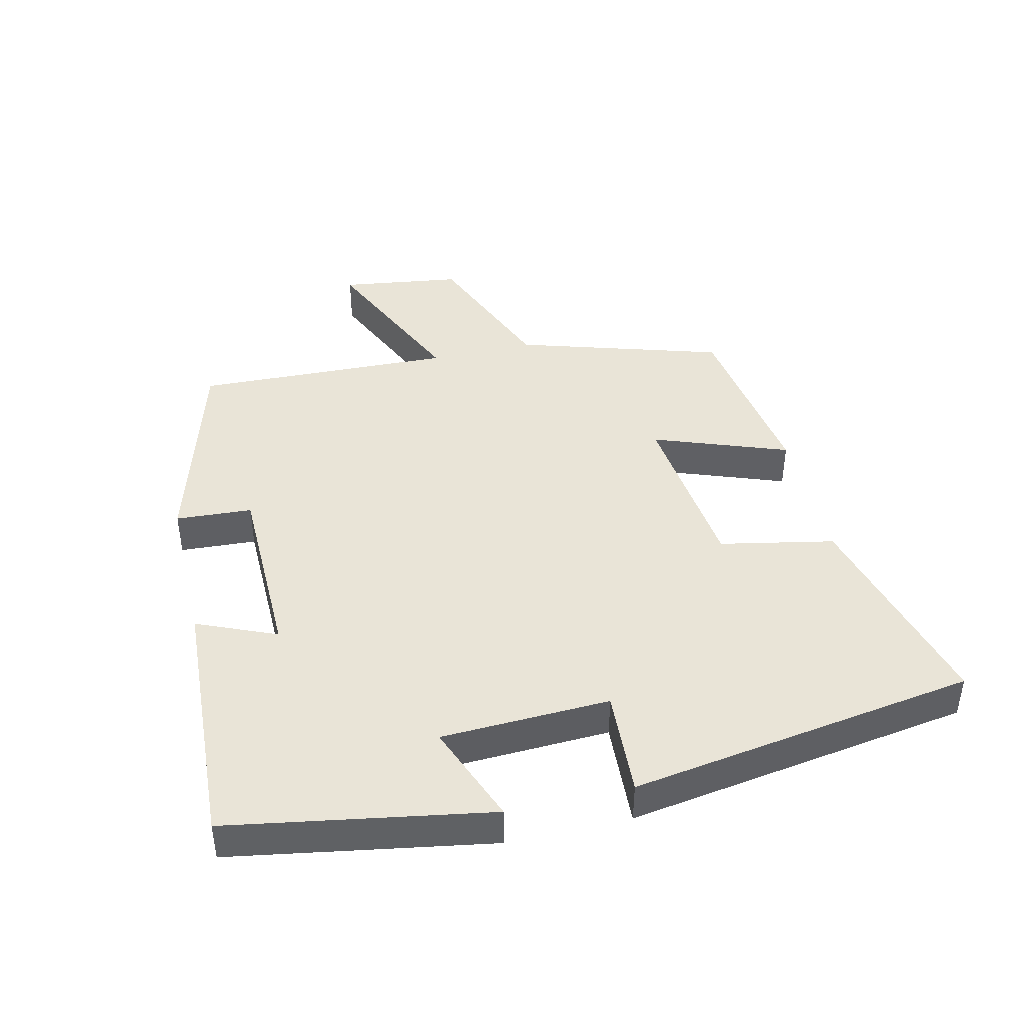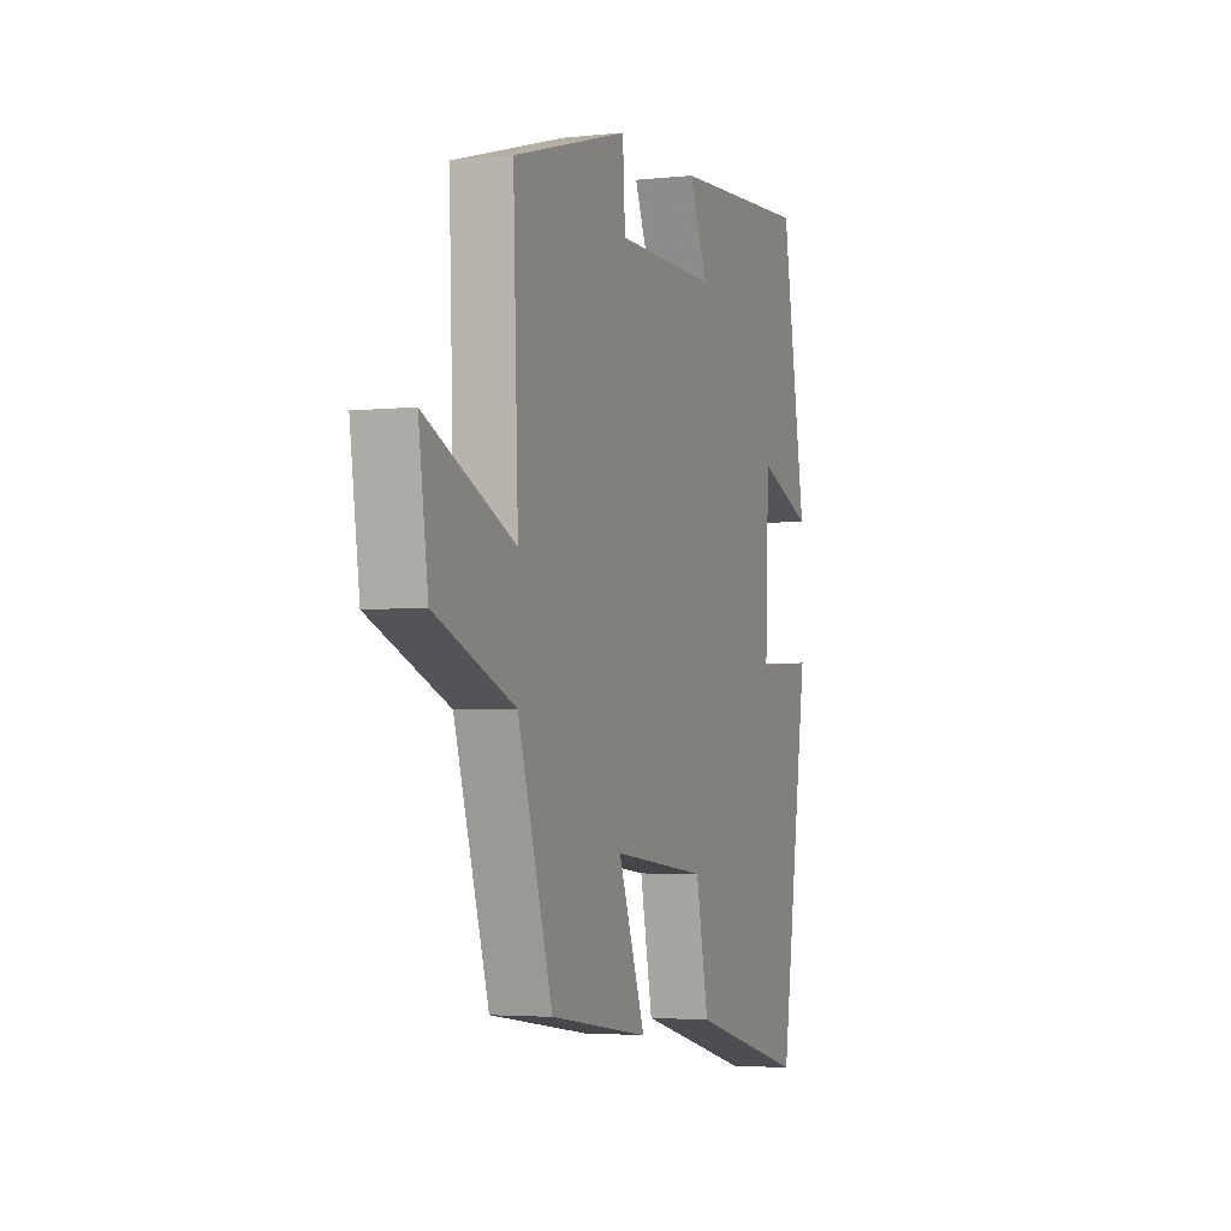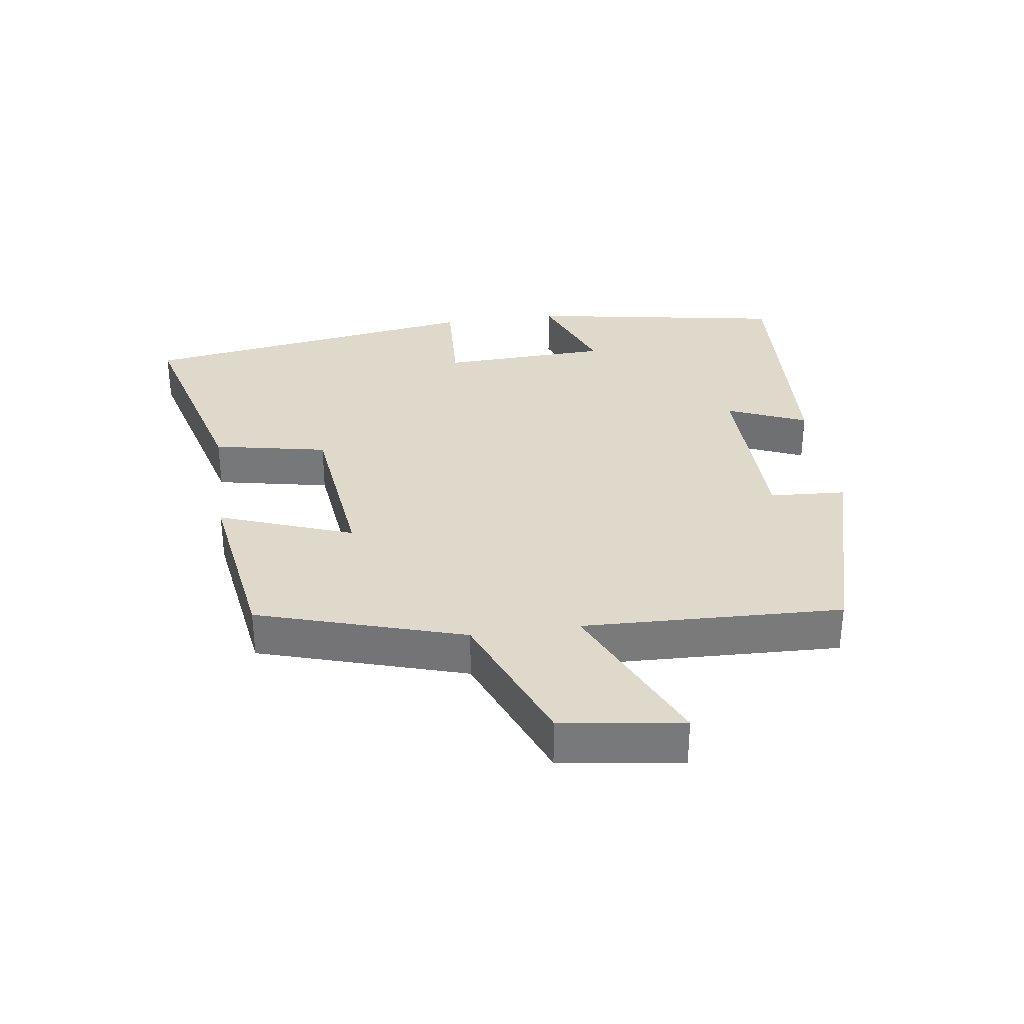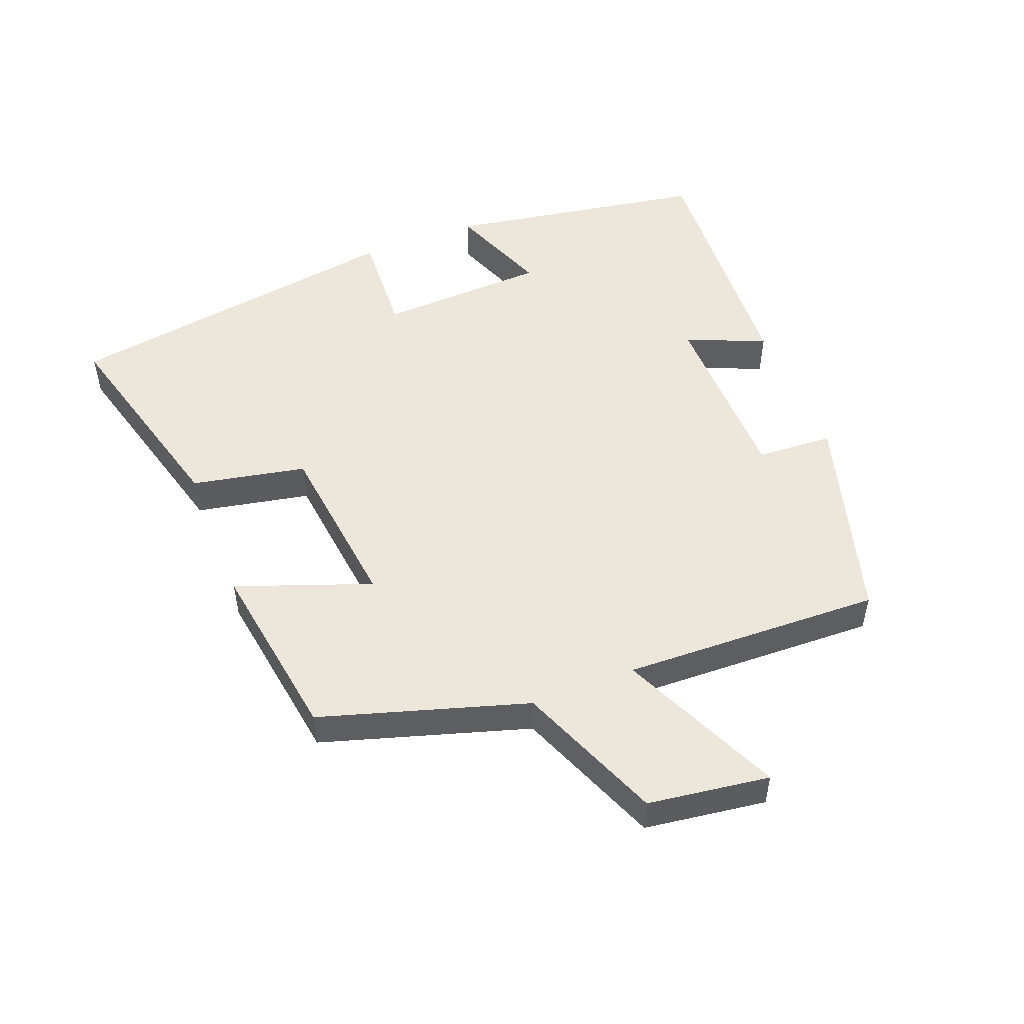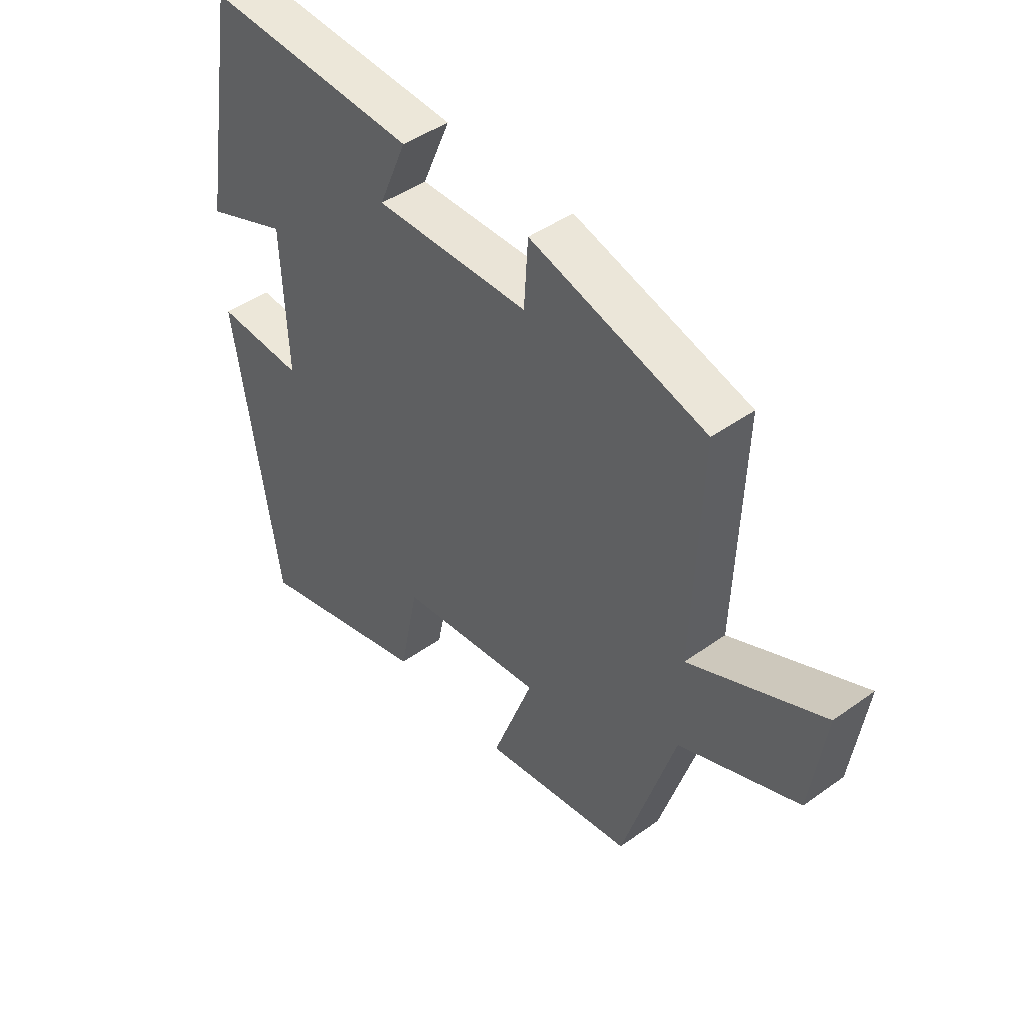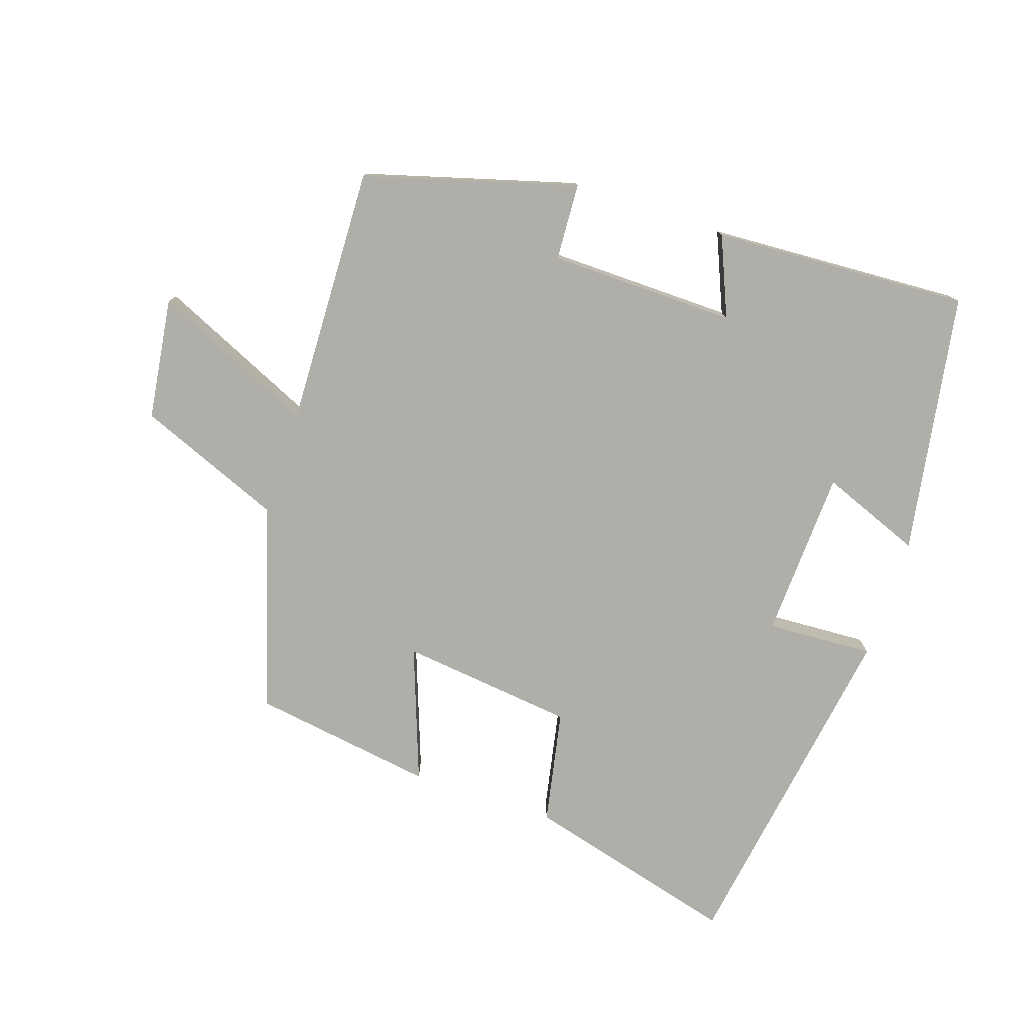
<metadata>
{"format":"obj","ext":"obj","renderer":"f3d","projection":"perspective","resolution":1024,"background":"white","views":[{"elev":43.1,"azim":76.7,"up":"+Y"},{"elev":-3.4,"azim":-69.8,"up":"+Z"},{"elev":32.3,"azim":-98.1,"up":"+Y"},{"elev":51.2,"azim":-111.5,"up":"+Y"},{"elev":44.8,"azim":-129.8,"up":"+Z"},{"elev":-77.5,"azim":-18.6,"up":"+Y"}]}
</metadata>
<code>
v 0.432 0.07 0.522
v 0.5 0.07 0.127
v 0.348 0.07 0.186
v 0.338 0.07 -0.07
v 0.5 0.07 -0.061
v 0.42 0.07 -0.586
v 0.096 0.07 -0.5
v 0.061 0.07 -0.327
v -0.203 0.07 -0.297
v -0.128 0.07 -0.5
v -0.404 0.07 -0.459
v -0.5 0.07 -0.147
v -0.719 0.07 -0.059
v -0.745 0.07 0.125
v -0.5 0.07 0.015
v -0.514 0.07 0.408
v -0.194 0.07 0.5
v -0.187 0.07 0.384
v 0.095 0.07 0.38
v 0.044 0.07 0.5
v 0.432 0 0.522
v 0.5 0 0.127
v 0.348 0 0.186
v 0.338 0 -0.07
v 0.5 0 -0.061
v 0.42 0 -0.586
v 0.096 0 -0.5
v 0.061 0 -0.327
v -0.203 0 -0.297
v -0.128 0 -0.5
v -0.404 0 -0.459
v -0.5 0 -0.147
v -0.719 0 -0.059
v -0.745 0 0.125
v -0.5 0 0.015
v -0.514 0 0.408
v -0.194 0 0.5
v -0.187 0 0.384
v 0.095 0 0.38
v 0.044 0 0.5
f 19 20 1 2
f 15 16 17 18
f 15 18 19
f 12 13 14 15
f 9 10 11 12
f 8 9 12 15
f 5 6 7 8
f 4 5 8
f 3 4 8 15
f 19 2 3
f 3 15 19
f 22 21 40 39
f 38 37 36 35
f 39 38 35
f 35 34 33 32
f 32 31 30 29
f 35 32 29 28
f 28 27 26 25
f 28 25 24
f 35 28 24 23
f 23 22 39
f 39 35 23
f 1 21 22 2
f 2 22 23 3
f 3 23 24 4
f 4 24 25 5
f 5 25 26 6
f 6 26 27 7
f 7 27 28 8
f 8 28 29 9
f 9 29 30 10
f 10 30 31 11
f 11 31 32 12
f 12 32 33 13
f 13 33 34 14
f 14 34 35 15
f 15 35 36 16
f 16 36 37 17
f 17 37 38 18
f 18 38 39 19
f 19 39 40 20
f 20 40 21 1

</code>
